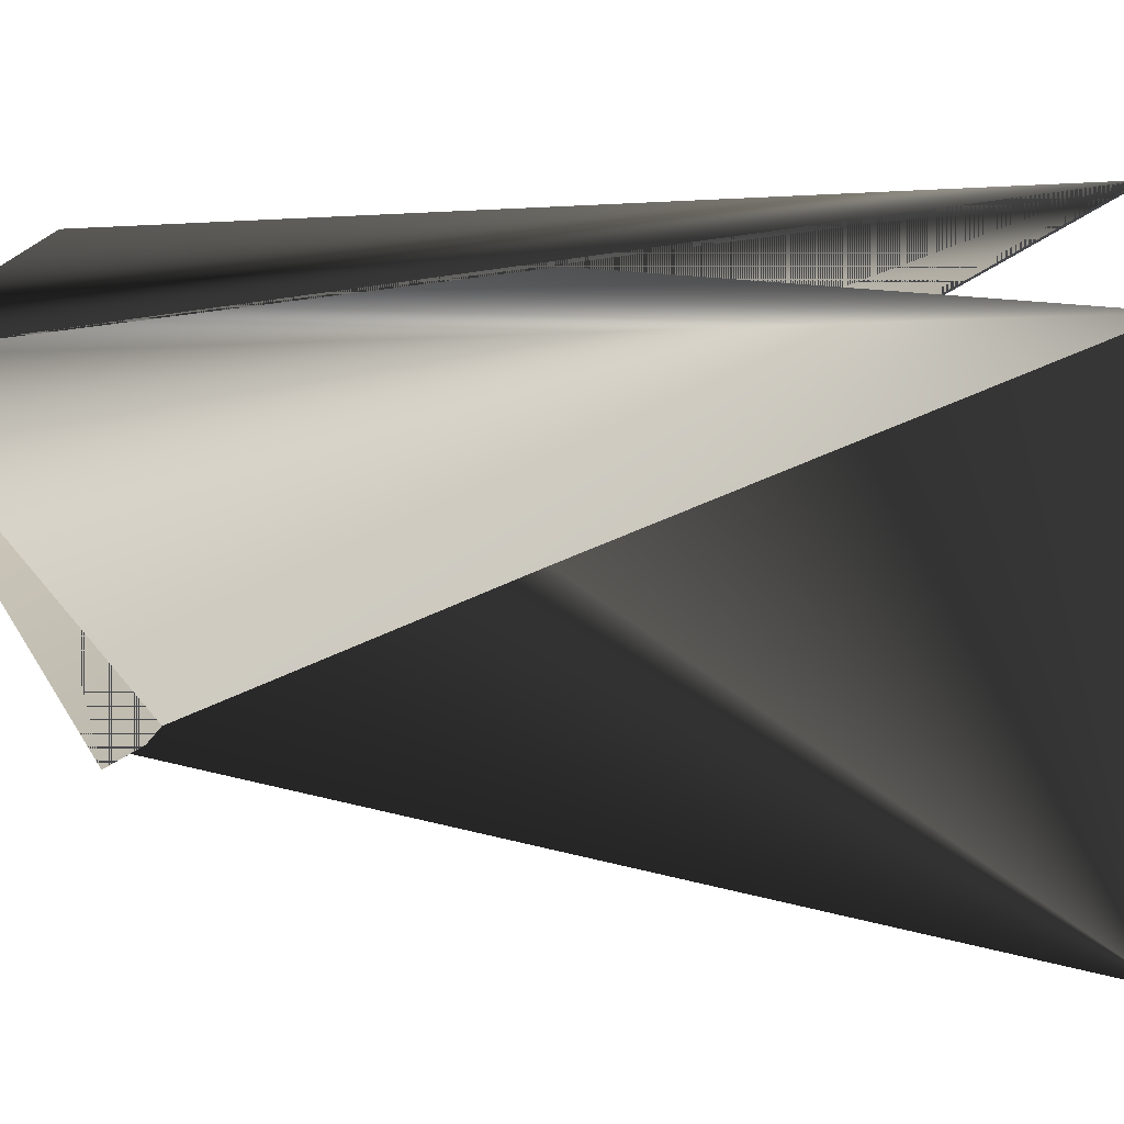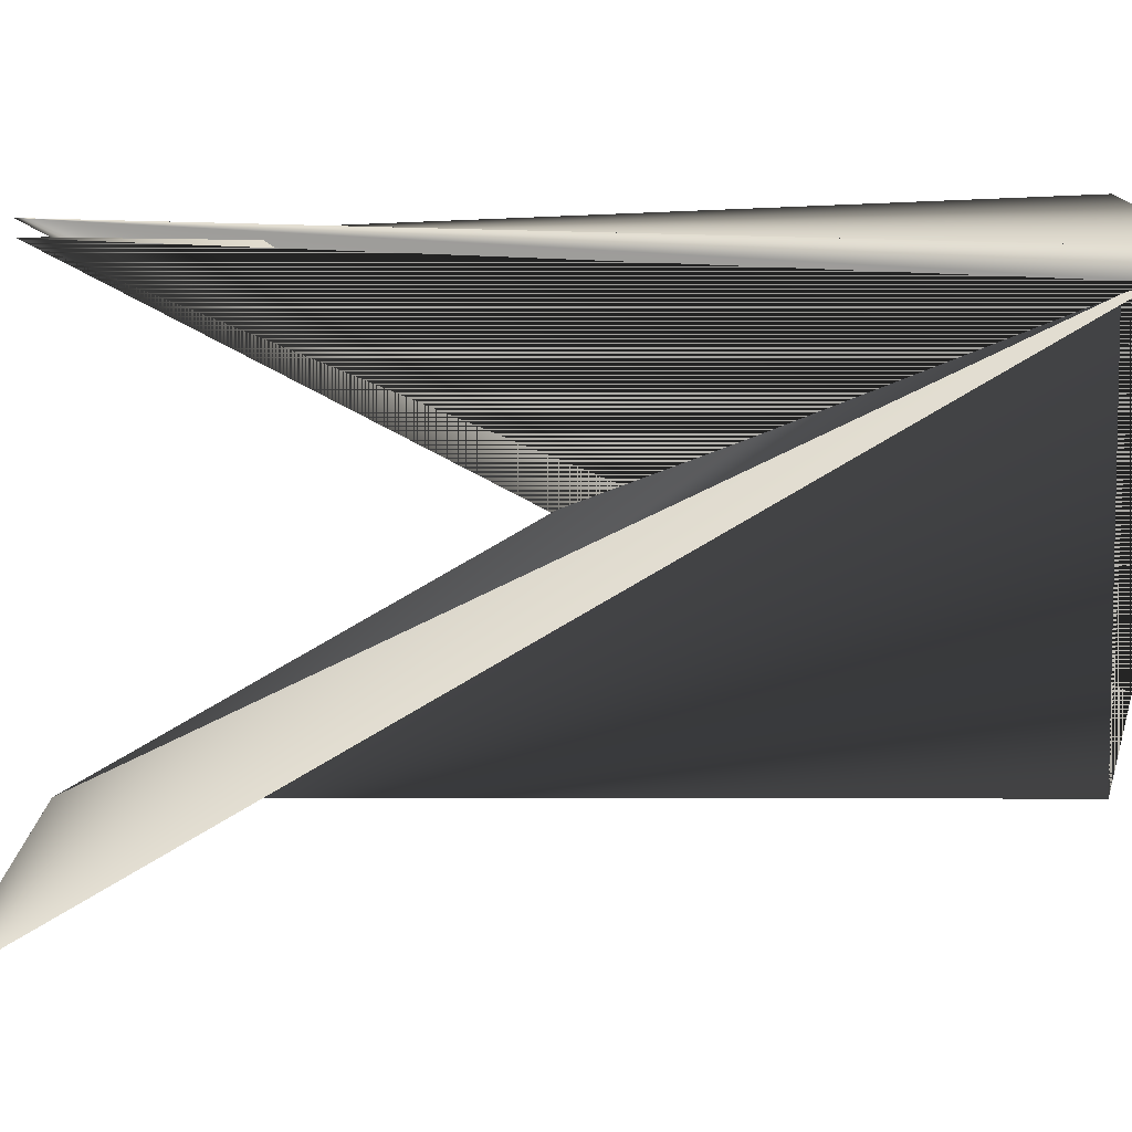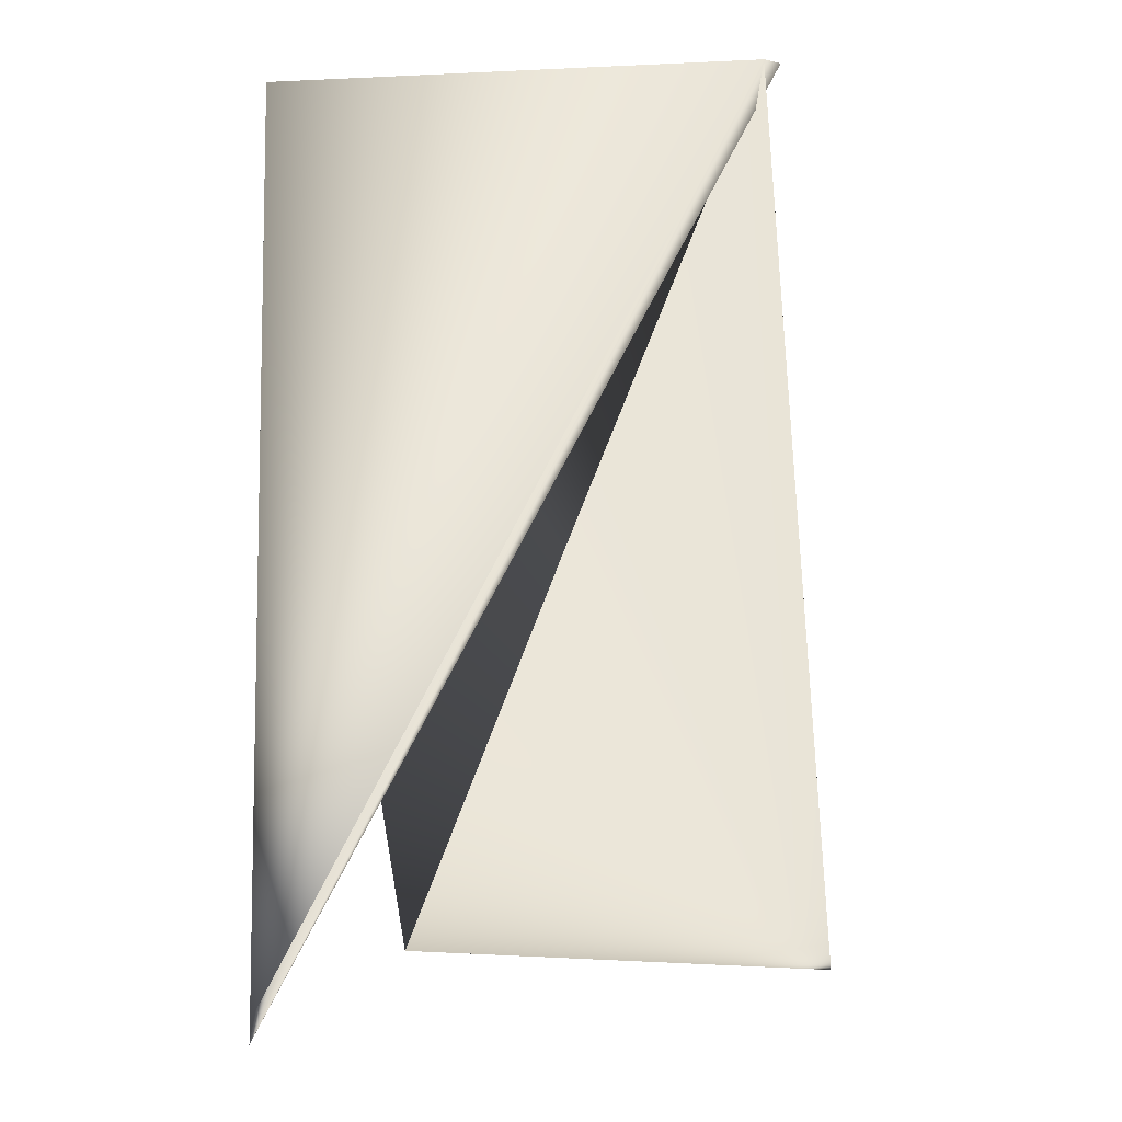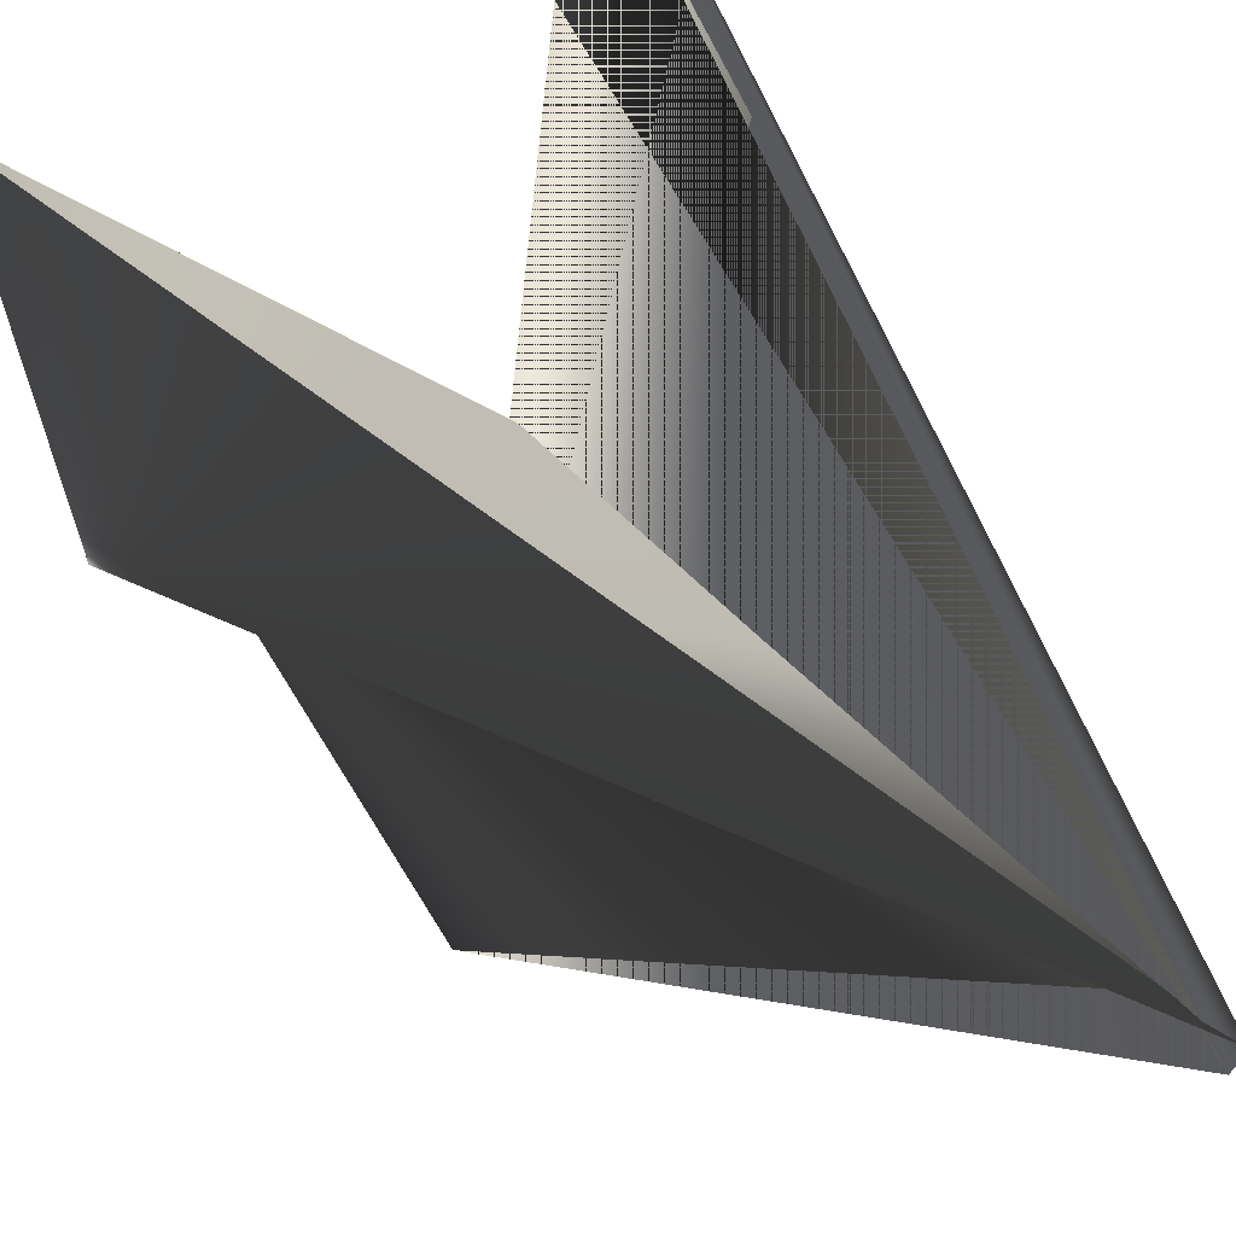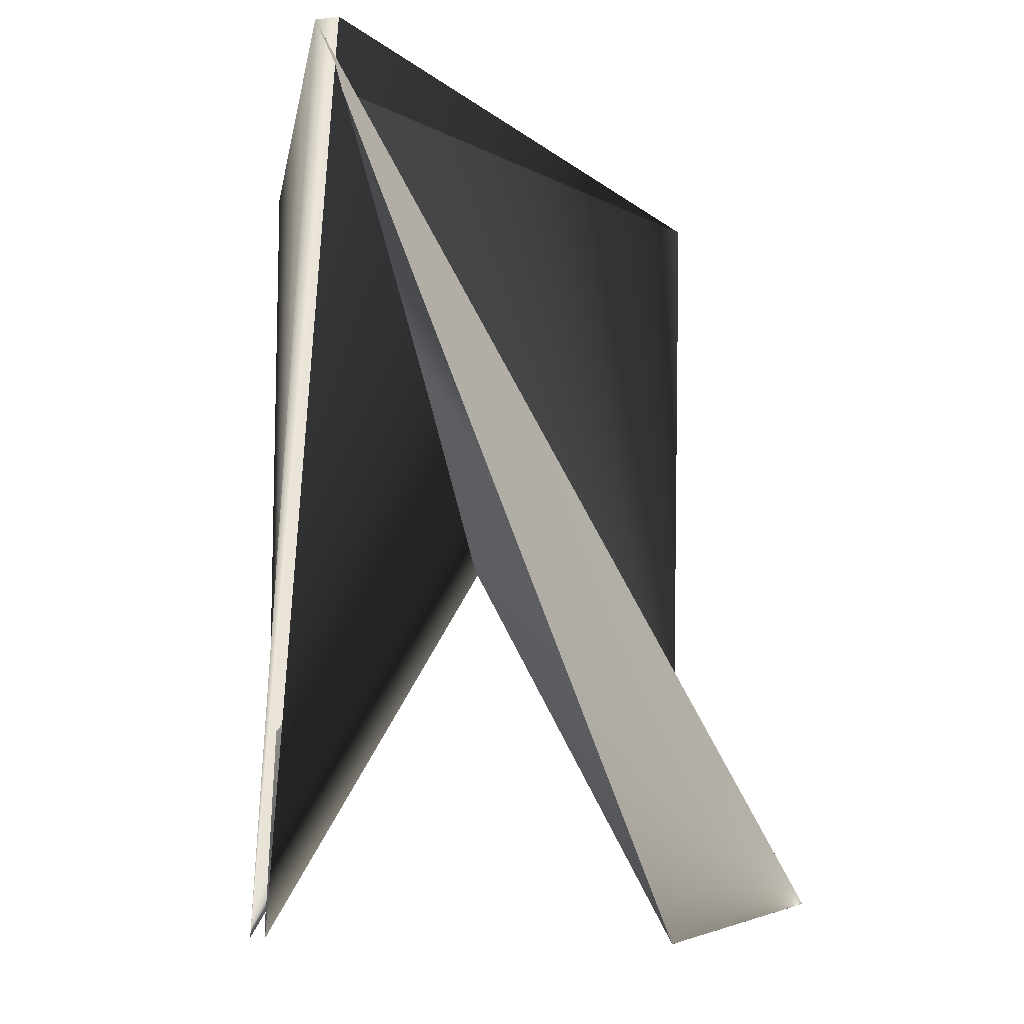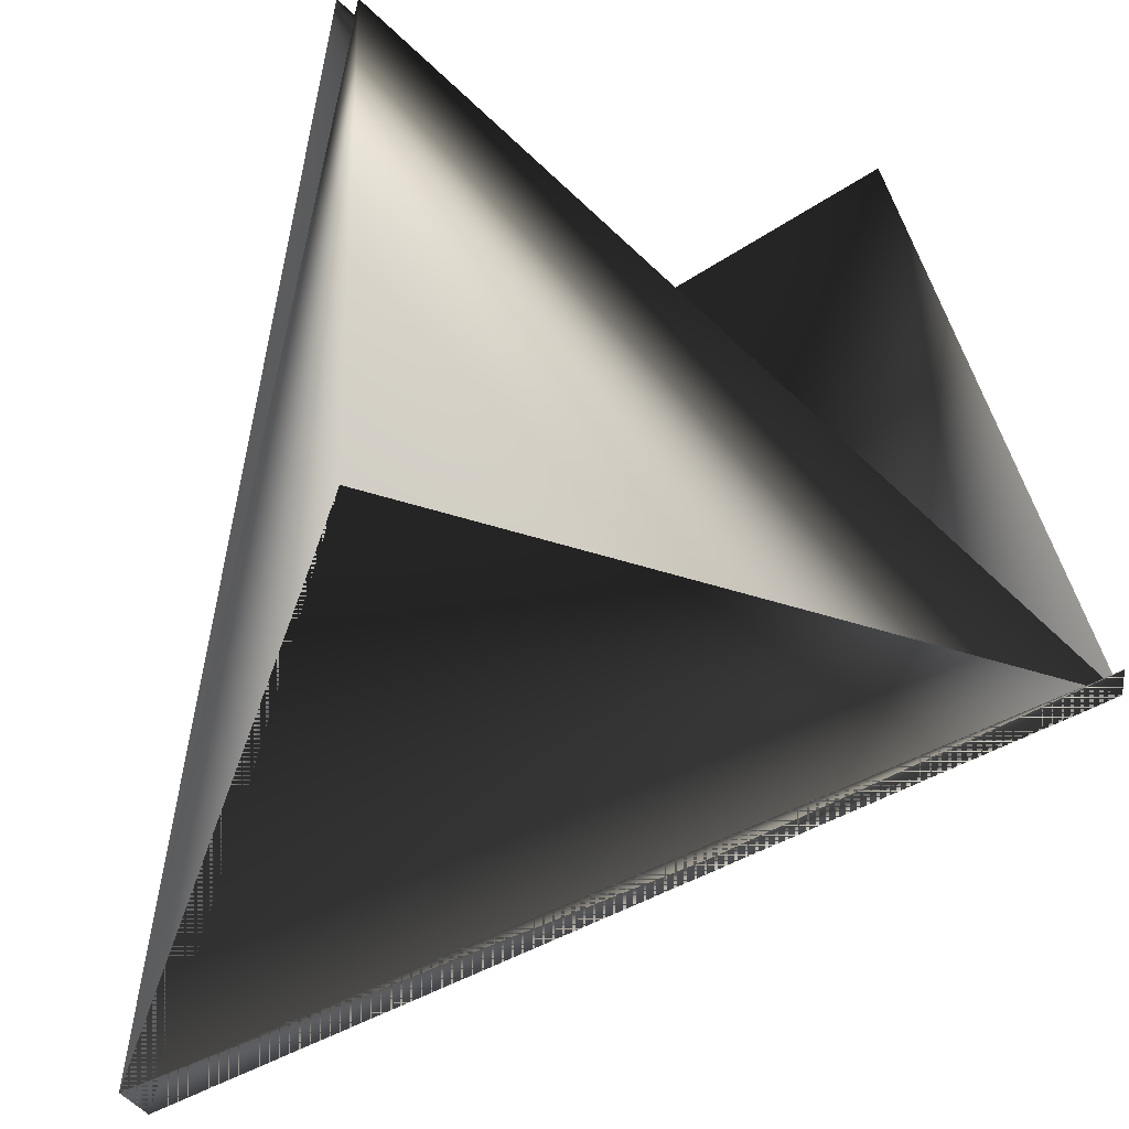
<metadata>
{"format":"obj","ext":"obj","renderer":"f3d","projection":"perspective","resolution":1024,"background":"white","views":[{"elev":-2.7,"azim":97.6,"up":"+Y"},{"elev":-59.1,"azim":-88.1,"up":"+Y"},{"elev":1.3,"azim":-95.7,"up":"+Z"},{"elev":-43.8,"azim":-158.8,"up":"+Y"},{"elev":-15.7,"azim":-30.2,"up":"+Z"},{"elev":27.4,"azim":-3.7,"up":"+Y"}]}
</metadata>
<code>
v 0.06293 0.02962 0.3308
v 0.06293 0.02607 0.3308
v -0.05695 -0.03045 0.3308
v -0.06047 -0.0269 0.3308
v -0.03005 0.06069 0.1588
v -0.03005 0.05714 0.3308
v -0.02654 0.06069 0.1588
v 0.029 -0.05796 0.1588
v 0.05941 0.02962 0.1588
f 1 3 2
f 1 2 4
f 1 4 3
f 3 5 4
f 3 2 5
f 3 6 4
f 3 4 2
f 3 4 6
f 2 6 4
f 2 4 6
f 2 4 5
f 2 7 3
f 2 3 4
f 2 6 7
f 2 4 6
f 4 8 9
f 4 9 2
f 4 3 6
f 4 2 3
f 4 6 2
f 7 2 3
f 7 6 4
f 7 4 2
f 8 6 9
f 8 4 6
f 9 6 2
f 3 2 4
f 3 4 6
f 2 6 4
f 2 6 4

</code>
